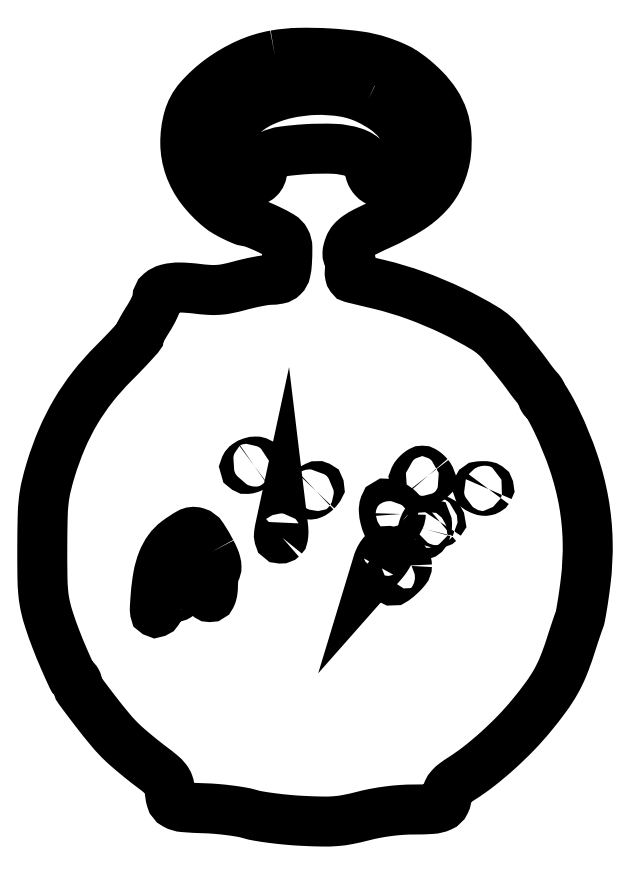
<metadata>
{"format":"dxf","ext":"dxf","renderer":"ezdxf+matplotlib","layout":"modelspace","background":"white","min_lineweight":24,"dpi":150}
</metadata>
<code>
0
SECTION
2
ENTITIES
0
POLYLINE
8
0
66
1
70
1
0
VERTEX
8
0
10
76.09
20
248.9
42
0.06259
0
VERTEX
8
0
10
67.08
20
246.1
42
0.05178
0
VERTEX
8
0
10
58.39
20
241
42
0.05466
0
VERTEX
8
0
10
51.53
20
234.8
42
0.1126
0
VERTEX
8
0
10
48.09
20
228.4
42
0.07077
0
VERTEX
8
0
10
47.04
20
220.3
42
0.0816
0
VERTEX
8
0
10
48.39
20
212.7
42
0.0786
0
VERTEX
8
0
10
52.17
20
205.6
42
0.05999
0
VERTEX
8
0
10
58.27
20
199.4
42
0.03827
0
VERTEX
8
0
10
60.27
20
198
42
0.01838
0
VERTEX
8
0
10
63.02
20
196.5
42
0.01555
0
VERTEX
8
0
10
65.73
20
195.3
42
0.09943
0
VERTEX
8
0
10
67.2
20
195
42
-0.08494
0
VERTEX
8
0
10
67.99
20
194.9
42
-0.00849
0
VERTEX
8
0
10
69.81
20
194.2
42
-0.01048
0
VERTEX
8
0
10
71.95
20
193.3
42
-0.008146
0
VERTEX
8
0
10
74.25
20
192.3
42
-0.02276
0
VERTEX
8
0
10
78.06
20
190.3
42
-0.1373
0
VERTEX
8
0
10
79.6
20
188.7
42
-0.1224
0
VERTEX
8
0
10
80.17
20
186.4
42
-0.01658
0
VERTEX
8
0
10
80.03
20
181.5
42
-0.03828
0
VERTEX
8
0
10
79.64
20
178.6
42
-0.1441
0
VERTEX
8
0
10
78.78
20
177.1
42
-0.1504
0
VERTEX
8
0
10
77.23
20
176.3
42
-0.04296
0
VERTEX
8
0
10
74.5
20
176
42
0.0351
0
VERTEX
8
0
10
72.9
20
175.9
42
0.009183
0
VERTEX
8
0
10
70.37
20
175.4
42
0.009284
0
VERTEX
8
0
10
67.5
20
174.8
42
0.009381
0
VERTEX
8
0
10
64.66
20
174.1
42
-0.01596
0
VERTEX
8
0
10
60.81
20
173.2
42
-0.03357
0
VERTEX
8
0
10
57.77
20
172.7
42
-0.03324
0
VERTEX
8
0
10
54.67
20
172.7
42
-0.01535
0
VERTEX
8
0
10
50.66
20
173.1
42
0.02694
0
VERTEX
8
0
10
45.25
20
173.5
42
0.06651
0
VERTEX
8
0
10
41.3
20
173
42
0.113
0
VERTEX
8
0
10
38.89
20
171.8
42
0.2218
0
VERTEX
8
0
10
38
20
169.9
42
-0.08957
0
VERTEX
8
0
10
37.82
20
168.9
42
-0.01769
0
VERTEX
8
0
10
37.12
20
167.2
42
-0.01823
0
VERTEX
8
0
10
36.15
20
165.3
42
-0.01605
0
VERTEX
8
0
10
35
20
163.3
42
0.006512
0
VERTEX
8
0
10
33.85
20
161.5
42
0.009241
0
VERTEX
8
0
10
32.88
20
159.8
42
0.005859
0
VERTEX
8
0
10
32.12
20
158.3
42
0.1203
0
VERTEX
8
0
10
32
20
157.9
42
-0.1855
0
VERTEX
8
0
10
31.82
20
157.4
42
-0.002303
0
VERTEX
8
0
10
29.56
20
154.9
42
-0.006421
0
VERTEX
8
0
10
26.87
20
152.1
42
-0.004115
0
VERTEX
8
0
10
23.68
20
148.8
42
0.0297
0
VERTEX
8
0
10
16.97
20
141.3
42
0.03306
0
VERTEX
8
0
10
11.46
20
133.2
42
0.03255
0
VERTEX
8
0
10
6.987
20
124.4
42
0.02717
0
VERTEX
8
0
10
3.387
20
114.5
42
0.01548
0
VERTEX
8
0
10
1.86
20
108.9
42
0.0311
0
VERTEX
8
0
10
1.075
20
104.3
42
0.02199
0
VERTEX
8
0
10
0.7158
20
98.8
42
0.004459
0
VERTEX
8
0
10
0.5972
20
89
42
0.004209
0
VERTEX
8
0
10
0.6469
20
79.5
42
0.02027
0
VERTEX
8
0
10
0.9396
20
74.11
42
0.03176
0
VERTEX
8
0
10
1.6
20
69.97
42
0.02346
0
VERTEX
8
0
10
2.83
20
65.5
42
0.01276
0
VERTEX
8
0
10
5.018
20
59.34
42
0.01103
0
VERTEX
8
0
10
7.62
20
52.98
42
0.005159
0
VERTEX
8
0
10
10.21
20
47.19
42
0.1823
0
VERTEX
8
0
10
11.25
20
46.17
42
-0.1039
0
VERTEX
8
0
10
11.54
20
45.96
42
-0.06251
0
VERTEX
8
0
10
11.78
20
45.61
42
-0.05861
0
VERTEX
8
0
10
11.94
20
45.19
42
-0.06369
0
VERTEX
8
0
10
12
20
44.76
42
0.1604
0
VERTEX
8
0
10
12.61
20
42.9
42
0.004638
0
VERTEX
8
0
10
17.67
20
36.19
42
0.01001
0
VERTEX
8
0
10
22.8
20
29.77
42
0.02955
0
VERTEX
8
0
10
26.67
20
25.65
42
0.01144
0
VERTEX
8
0
10
28.54
20
23.96
42
0.00525
0
VERTEX
8
0
10
31.05
20
21.84
42
0.005196
0
VERTEX
8
0
10
33.74
20
19.66
42
0.007154
0
VERTEX
8
0
10
36.21
20
17.76
42
-0.01288
0
VERTEX
8
0
10
39.2
20
15.41
42
-0.05178
0
VERTEX
8
0
10
40.83
20
13.74
42
-0.08363
0
VERTEX
8
0
10
41.66
20
12.23
42
-0.07981
0
VERTEX
8
0
10
41.98
20
10.5
42
0.06424
0
VERTEX
8
0
10
42.45
20
7.268
42
0.2019
0
VERTEX
8
0
10
43.79
20
5.589
42
0.1056
0
VERTEX
8
0
10
46.57
20
4.765
42
0.01196
0
VERTEX
8
0
10
53.15
20
4.409
42
-0.01323
0
VERTEX
8
0
10
57.14
20
4.184
42
-0.01087
0
VERTEX
8
0
10
61.37
20
3.739
42
-0.01102
0
VERTEX
8
0
10
65.24
20
3.159
42
-0.02842
0
VERTEX
8
0
10
68
20
2.521
42
0.02965
0
VERTEX
8
0
10
70.88
20
1.862
42
0.009273
0
VERTEX
8
0
10
75.26
20
1.213
42
0.009231
0
VERTEX
8
0
10
80.19
20
0.6678
42
0.01008
0
VERTEX
8
0
10
85
20
0.3236
42
0.008058
0
VERTEX
8
0
10
91.49
20
0.09502
42
0.0243
0
VERTEX
8
0
10
95.91
20
0.2254
42
0.02868
0
VERTEX
8
0
10
99.88
20
0.7669
42
0.01528
0
VERTEX
8
0
10
104.7
20
1.866
42
-0.01671
0
VERTEX
8
0
10
108.7
20
2.765
42
-0.0147
0
VERTEX
8
0
10
113
20
3.439
42
-0.01476
0
VERTEX
8
0
10
117.2
20
3.86
42
-0.0173
0
VERTEX
8
0
10
121.3
20
4
42
0.01537
0
VERTEX
8
0
10
127
20
4.177
42
0.08853
0
VERTEX
8
0
10
130
20
4.892
42
0.1794
0
VERTEX
8
0
10
131.5
20
6.331
42
0.1119
0
VERTEX
8
0
10
132
20
8.722
42
-0.1094
0
VERTEX
8
0
10
132.3
20
9.972
42
-0.07304
0
VERTEX
8
0
10
133.1
20
11.2
42
-0.05031
0
VERTEX
8
0
10
134.5
20
12.52
42
-0.01927
0
VERTEX
8
0
10
136.8
20
14.06
42
0.02485
0
VERTEX
8
0
10
142.5
20
18.08
42
0.01726
0
VERTEX
8
0
10
148.5
20
23.16
42
0.01692
0
VERTEX
8
0
10
154.3
20
28.79
42
0.02005
0
VERTEX
8
0
10
159.4
20
34.5
42
0.01381
0
VERTEX
8
0
10
164.1
20
40.49
42
0.02942
0
VERTEX
8
0
10
167.3
20
45.42
42
0.03205
0
VERTEX
8
0
10
169.7
20
50.41
42
0.01982
0
VERTEX
8
0
10
172
20
56.55
42
-0.001633
0
VERTEX
8
0
10
172.9
20
59.36
42
-0.001838
0
VERTEX
8
0
10
173.8
20
62.05
42
-0.001682
0
VERTEX
8
0
10
174.5
20
64.34
42
-0.009965
0
VERTEX
8
0
10
175
20
65.53
42
0.04684
0
VERTEX
8
0
10
175.3
20
66.84
42
0.004701
0
VERTEX
8
0
10
175.9
20
70.05
42
0.005871
0
VERTEX
8
0
10
176.5
20
73.9
42
0.004637
0
VERTEX
8
0
10
177
20
78.08
42
0.03619
0
VERTEX
8
0
10
177.7
20
91.18
42
0.03858
0
VERTEX
8
0
10
176.4
20
103.9
42
0.03731
0
VERTEX
8
0
10
173.1
20
116.7
42
0.02997
0
VERTEX
8
0
10
167.8
20
129.9
42
0.007362
0
VERTEX
8
0
10
166.5
20
132.5
42
0.01076
0
VERTEX
8
0
10
165.3
20
134.7
42
0.006477
0
VERTEX
8
0
10
164.2
20
136.5
42
0.1591
0
VERTEX
8
0
10
163.8
20
136.8
42
-0.0936
0
VERTEX
8
0
10
163.5
20
137
42
-0.06467
0
VERTEX
8
0
10
163.2
20
137.4
42
-0.06254
0
VERTEX
8
0
10
163.1
20
137.8
42
-0.07372
0
VERTEX
8
0
10
163
20
138.2
42
0.09069
0
VERTEX
8
0
10
162.9
20
138.6
42
0.03376
0
VERTEX
8
0
10
162.6
20
139.2
42
0.0321
0
VERTEX
8
0
10
162.2
20
139.9
42
0.03349
0
VERTEX
8
0
10
161.8
20
140.5
42
-0.01699
0
VERTEX
8
0
10
161.1
20
141.2
42
-0.005631
0
VERTEX
8
0
10
160.3
20
142.2
42
-0.005599
0
VERTEX
8
0
10
159.4
20
143.4
42
-0.006337
0
VERTEX
8
0
10
158.5
20
144.6
42
0.005751
0
VERTEX
8
0
10
157.6
20
145.9
42
0.00303
0
VERTEX
8
0
10
156.4
20
147.4
42
0.003014
0
VERTEX
8
0
10
155.1
20
149.1
42
0.004641
0
VERTEX
8
0
10
154
20
150.4
42
2.5e-05
0
VERTEX
8
0
10
152.9
20
151.7
42
2.1e-05
0
VERTEX
8
0
10
151.8
20
153.1
42
2.1e-05
0
VERTEX
8
0
10
150.7
20
154.4
42
5.5e-05
0
VERTEX
8
0
10
150
20
155.3
42
0.08504
0
VERTEX
8
0
10
144.3
20
160.2
42
0.02424
0
VERTEX
8
0
10
133.9
20
165.8
42
0.0244
0
VERTEX
8
0
10
121.9
20
170.9
42
0.02904
0
VERTEX
8
0
10
110
20
174.5
42
-0.000298
0
VERTEX
8
0
10
107
20
175.2
42
-0.000394
0
VERTEX
8
0
10
104.3
20
175.9
42
-0.000281
0
VERTEX
8
0
10
102.1
20
176.4
42
-0.00391
0
VERTEX
8
0
10
101.3
20
176.6
42
-0.177
0
VERTEX
8
0
10
100.8
20
176.9
42
-0.1051
0
VERTEX
8
0
10
100.5
20
177.6
42
-0.06871
0
VERTEX
8
0
10
100.4
20
178.6
42
-0.03026
0
VERTEX
8
0
10
100.6
20
179.8
42
0.03504
0
VERTEX
8
0
10
100.8
20
181
42
0.04447
0
VERTEX
8
0
10
100.7
20
182.1
42
0.05097
0
VERTEX
8
0
10
100.5
20
182.9
42
0.175
0
VERTEX
8
0
10
100.2
20
183.4
42
-0.1732
0
VERTEX
8
0
10
99.82
20
183.8
42
-0.08982
0
VERTEX
8
0
10
99.71
20
184.6
42
-0.05891
0
VERTEX
8
0
10
99.86
20
185.6
42
-0.02459
0
VERTEX
8
0
10
100.3
20
186.9
42
-0.08924
0
VERTEX
8
0
10
101.3
20
188.6
42
-0.06255
0
VERTEX
8
0
10
103
20
190.1
42
-0.03635
0
VERTEX
8
0
10
105.7
20
191.7
42
-0.008578
0
VERTEX
8
0
10
110.5
20
194
42
0.03279
0
VERTEX
8
0
10
119.7
20
198.9
42
0.06843
0
VERTEX
8
0
10
125.9
20
204.1
42
0.08328
0
VERTEX
8
0
10
129.8
20
210
42
0.07308
0
VERTEX
8
0
10
131.7
20
217.1
42
0.04795
0
VERTEX
8
0
10
131.8
20
223.1
42
0.06293
0
VERTEX
8
0
10
130.7
20
228.5
42
0.06371
0
VERTEX
8
0
10
128.4
20
233.4
42
0.05083
0
VERTEX
8
0
10
124.7
20
237.9
42
0.01221
0
VERTEX
8
0
10
122.7
20
239.9
42
0.01674
0
VERTEX
8
0
10
120.7
20
241.5
42
0.01349
0
VERTEX
8
0
10
119.1
20
242.8
42
0.1558
0
VERTEX
8
0
10
118.3
20
243
42
-0.0631
0
VERTEX
8
0
10
117.8
20
243.1
42
-0.08116
0
VERTEX
8
0
10
117.4
20
243.3
42
-0.0983
0
VERTEX
8
0
10
117.1
20
243.5
42
-0.1519
0
VERTEX
8
0
10
117
20
243.9
42
0.2807
0
VERTEX
8
0
10
116.7
20
244.3
42
0.01106
0
VERTEX
8
0
10
115
20
245.1
42
0.01675
0
VERTEX
8
0
10
112.8
20
246
42
0.01073
0
VERTEX
8
0
10
110.2
20
247
42
0.04661
0
VERTEX
8
0
10
103.3
20
248.6
42
0.01956
0
VERTEX
8
0
10
93.67
20
249.5
42
0.01966
0
VERTEX
8
0
10
83.85
20
249.7
42
0.03874
0
SEQEND
0
POLYLINE
8
0
66
1
70
1
0
VERTEX
8
0
10
106.4
20
234.6
42
-0.03882
0
VERTEX
8
0
10
111.7
20
231.5
42
-0.05966
0
VERTEX
8
0
10
115.7
20
228
42
-0.07241
0
VERTEX
8
0
10
118.2
20
224.3
42
-0.1107
0
VERTEX
8
0
10
119
20
220.5
42
-0.06603
0
VERTEX
8
0
10
118.6
20
217.6
42
-0.04287
0
VERTEX
8
0
10
117.5
20
214.5
42
-0.04218
0
VERTEX
8
0
10
115.8
20
211.5
42
-0.05569
0
VERTEX
8
0
10
113.7
20
209.2
42
-0.02194
0
VERTEX
8
0
10
112.3
20
207.9
42
-0.111
0
VERTEX
8
0
10
111.3
20
207.5
42
-0.1462
0
VERTEX
8
0
10
110.4
20
207.5
42
-0.04812
0
VERTEX
8
0
10
109.1
20
208.2
42
-0.06382
0
VERTEX
8
0
10
108.3
20
208.8
42
-0.05145
0
VERTEX
8
0
10
107.6
20
209.7
42
-0.0531
0
VERTEX
8
0
10
107.2
20
210.7
42
-0.08516
0
VERTEX
8
0
10
107
20
211.6
42
0.197
0
VERTEX
8
0
10
105.6
20
215
42
0.1197
0
VERTEX
8
0
10
101.8
20
217.4
42
0.06959
0
VERTEX
8
0
10
95.36
20
218.5
42
0.02567
0
VERTEX
8
0
10
86.12
20
218.4
42
0.01672
0
VERTEX
8
0
10
78.78
20
217.7
42
0.08161
0
VERTEX
8
0
10
74.8
20
216.5
42
0.1579
0
VERTEX
8
0
10
72.75
20
214.5
42
0.1224
0
VERTEX
8
0
10
72
20
211.5
42
-0.2031
0
VERTEX
8
0
10
70.96
20
209
42
-0.2369
0
VERTEX
8
0
10
68.56
20
208.3
42
-0.1384
0
VERTEX
8
0
10
65.38
20
209.7
42
-0.08179
0
VERTEX
8
0
10
62.67
20
213
42
-0.1187
0
VERTEX
8
0
10
60.98
20
218.5
42
-0.1162
0
VERTEX
8
0
10
61.96
20
224.2
42
-0.1029
0
VERTEX
8
0
10
65.59
20
229.5
42
-0.07612
0
VERTEX
8
0
10
71.38
20
233.5
42
-0.05855
0
VERTEX
8
0
10
79.8
20
236.4
42
-0.04764
0
VERTEX
8
0
10
89.29
20
237.6
42
-0.04868
0
VERTEX
8
0
10
98.59
20
237
42
-0.07087
0
SEQEND
0
POLYLINE
8
0
66
1
70
1
0
VERTEX
8
0
10
69.45
20
115.6
42
-0.03686
0
VERTEX
8
0
10
68.65
20
115.1
42
-0.04526
0
VERTEX
8
0
10
67.83
20
114.7
42
-0.05163
0
VERTEX
8
0
10
67.12
20
114.6
42
-0.164
0
VERTEX
8
0
10
66.65
20
114.7
42
-0.3885
0
VERTEX
8
0
10
66.48
20
115.3
42
-0.1259
0
VERTEX
8
0
10
67.15
20
116.1
42
-0.07272
0
VERTEX
8
0
10
68.49
20
116.7
42
-0.07605
0
VERTEX
8
0
10
69.94
20
117
42
-0.08146
0
VERTEX
8
0
10
70.47
20
116.9
42
-0.4208
0
VERTEX
8
0
10
70.59
20
116.7
42
-0.135
0
VERTEX
8
0
10
70.31
20
116.3
42
-0.01644
0
SEQEND
0
POLYLINE
8
0
66
1
70
1
0
VERTEX
8
0
10
126
20
112.5
42
-0.05296
0
VERTEX
8
0
10
126.5
20
111.7
42
-0.3674
0
VERTEX
8
0
10
126.4
20
111.3
42
-0.1502
0
VERTEX
8
0
10
125.8
20
111
42
-0.01179
0
VERTEX
8
0
10
124
20
111
42
-0.01179
0
VERTEX
8
0
10
122.2
20
111
42
-0.1502
0
VERTEX
8
0
10
121.6
20
111.3
42
-0.3674
0
VERTEX
8
0
10
121.5
20
111.7
42
-0.05296
0
VERTEX
8
0
10
122
20
112.5
42
-0.02733
0
VERTEX
8
0
10
122.5
20
113.1
42
-0.03133
0
VERTEX
8
0
10
123.1
20
113.6
42
-0.03293
0
VERTEX
8
0
10
123.6
20
113.9
42
-0.1287
0
VERTEX
8
0
10
124
20
114
42
-0.1287
0
VERTEX
8
0
10
124.4
20
113.9
42
-0.03293
0
VERTEX
8
0
10
124.9
20
113.6
42
-0.03133
0
VERTEX
8
0
10
125.5
20
113.1
42
-0.02733
0
SEQEND
0
POLYLINE
8
0
66
1
70
1
0
VERTEX
8
0
10
89.52
20
107.4
42
-0.0397
0
VERTEX
8
0
10
88.85
20
106.8
42
-0.05893
0
VERTEX
8
0
10
88.18
20
106.4
42
-0.07751
0
VERTEX
8
0
10
87.61
20
106.3
42
-0.2203
0
VERTEX
8
0
10
87.23
20
106.4
42
-0.1957
0
VERTEX
8
0
10
87.09
20
106.8
42
-0.119
0
VERTEX
8
0
10
87.19
20
107.2
42
-0.08433
0
VERTEX
8
0
10
87.52
20
107.6
42
-0.05226
0
VERTEX
8
0
10
88.03
20
108
42
-0.02459
0
VERTEX
8
0
10
89.57
20
108.9
42
-0.2237
0
VERTEX
8
0
10
90.32
20
108.9
42
-0.4773
0
VERTEX
8
0
10
90.45
20
108.5
42
-0.04004
0
SEQEND
0
POLYLINE
8
0
66
1
70
1
0
VERTEX
8
0
10
145.5
20
108
42
-0.127
0
VERTEX
8
0
10
145.2
20
107.7
42
-0.08103
0
VERTEX
8
0
10
144.7
20
107.5
42
-0.07226
0
VERTEX
8
0
10
144.1
20
107.5
42
-0.06672
0
VERTEX
8
0
10
143.5
20
107.7
42
-0.02768
0
VERTEX
8
0
10
142.2
20
108.2
42
-0.3955
0
VERTEX
8
0
10
142.1
20
108.6
42
-0.2757
0
VERTEX
8
0
10
142.5
20
108.9
42
-0.0205
0
VERTEX
8
0
10
144.1
20
109
42
-0.04555
0
VERTEX
8
0
10
144.8
20
108.9
42
-0.09915
0
VERTEX
8
0
10
145.3
20
108.7
42
-0.1772
0
VERTEX
8
0
10
145.6
20
108.4
42
-0.2145
0
SEQEND
0
POLYLINE
8
0
66
1
70
1
0
VERTEX
8
0
10
117
20
99.95
42
-0.1096
0
VERTEX
8
0
10
116.7
20
98.6
42
-0.07625
0
VERTEX
8
0
10
115.8
20
97.29
42
-0.07835
0
VERTEX
8
0
10
114.6
20
96.33
42
-0.1312
0
VERTEX
8
0
10
113.4
20
96
42
-0.299
0
VERTEX
8
0
10
112.6
20
96.55
42
-0.04125
0
VERTEX
8
0
10
111.9
20
98.61
42
-0.04366
0
VERTEX
8
0
10
111.5
20
100.9
42
-0.09803
0
VERTEX
8
0
10
111.7
20
102.7
42
-0.3697
0
VERTEX
8
0
10
112.7
20
103.3
42
-0.07986
0
VERTEX
8
0
10
114.6
20
102.6
42
-0.06725
0
VERTEX
8
0
10
116.4
20
101.3
42
-0.2056
0
SEQEND
0
POLYLINE
8
0
66
1
70
1
0
VERTEX
8
0
10
78.58
20
92.24
42
-0.2084
0
VERTEX
8
0
10
77.96
20
92
42
-0.3389
0
VERTEX
8
0
10
77.55
20
92.34
42
-0.08838
0
VERTEX
8
0
10
77.49
20
93.54
42
-0.02163
0
VERTEX
8
0
10
77.82
20
95.5
42
0
0
VERTEX
8
0
10
78.47
20
98.5
42
0
0
VERTEX
8
0
10
78.81
20
95.66
42
-0.02068
0
VERTEX
8
0
10
78.9
20
94.53
42
-0.02631
0
VERTEX
8
0
10
78.88
20
93.48
42
-0.02599
0
VERTEX
8
0
10
78.78
20
92.63
42
-0.1545
0
SEQEND
0
POLYLINE
8
0
66
1
70
1
0
VERTEX
8
0
10
129.7
20
97.4
42
-0.1265
0
VERTEX
8
0
10
129.4
20
97.2
42
-0.06034
0
VERTEX
8
0
10
128.9
20
97.12
42
-0.05415
0
VERTEX
8
0
10
128.4
20
97.16
42
-0.0514
0
VERTEX
8
0
10
127.8
20
97.32
42
-0.05407
0
VERTEX
8
0
10
127.4
20
97.54
42
-0.4706
0
VERTEX
8
0
10
127.4
20
97.72
42
-0.1687
0
VERTEX
8
0
10
127.7
20
97.86
42
-0.01889
0
VERTEX
8
0
10
128.4
20
97.92
42
-0.02849
0
VERTEX
8
0
10
129.1
20
97.91
42
-0.07712
0
VERTEX
8
0
10
129.6
20
97.8
42
-0.2082
0
VERTEX
8
0
10
129.8
20
97.61
42
-0.2969
0
SEQEND
0
POLYLINE
8
0
66
1
70
1
0
VERTEX
8
0
10
125.3
20
94.96
42
-0.02738
0
VERTEX
8
0
10
125
20
94.21
42
-0.05587
0
VERTEX
8
0
10
124.8
20
93.67
42
-0.1016
0
VERTEX
8
0
10
124.5
20
93.39
42
-0.3545
0
VERTEX
8
0
10
124.2
20
93.42
42
-0.2379
0
VERTEX
8
0
10
124
20
94.07
42
-0.03893
0
VERTEX
8
0
10
124.3
20
95.41
42
-0.03858
0
VERTEX
8
0
10
124.8
20
96.67
42
-0.2854
0
VERTEX
8
0
10
125.4
20
97
42
-0.3825
0
VERTEX
8
0
10
125.5
20
96.88
42
-0.03906
0
VERTEX
8
0
10
125.5
20
96.4
42
-0.03328
0
VERTEX
8
0
10
125.5
20
95.74
42
-0.01897
0
SEQEND
0
POLYLINE
8
0
66
1
70
1
0
VERTEX
8
0
10
55.48
20
87.63
42
-0.02001
0
VERTEX
8
0
10
56.43
20
85.65
42
-0.04119
0
VERTEX
8
0
10
56.98
20
84.03
42
-0.05512
0
VERTEX
8
0
10
57.15
20
82.76
42
-0.1481
0
VERTEX
8
0
10
56.91
20
81.89
42
0.07654
0
VERTEX
8
0
10
56.57
20
81.11
42
0.02158
0
VERTEX
8
0
10
56.28
20
79.81
42
0.02121
0
VERTEX
8
0
10
56.09
20
78.29
42
0.02093
0
VERTEX
8
0
10
56.02
20
76.75
42
-0.02519
0
VERTEX
8
0
10
55.94
20
75.31
42
-0.03992
0
VERTEX
8
0
10
55.71
20
74.1
42
-0.04768
0
VERTEX
8
0
10
55.39
20
73.24
42
-0.2864
0
VERTEX
8
0
10
55
20
73
42
-0.1524
0
VERTEX
8
0
10
54.62
20
73.12
42
-0.09821
0
VERTEX
8
0
10
54.29
20
73.45
42
-0.08098
0
VERTEX
8
0
10
54.07
20
73.95
42
-0.06286
0
VERTEX
8
0
10
54
20
74.55
42
0.1575
0
VERTEX
8
0
10
53.44
20
76.26
42
0.04017
0
VERTEX
8
0
10
51.52
20
78.52
42
0.04017
0
VERTEX
8
0
10
49.26
20
80.44
42
0.1575
0
VERTEX
8
0
10
47.55
20
81
42
0.1233
0
VERTEX
8
0
10
46.94
20
80.85
42
0.1059
0
VERTEX
8
0
10
46.44
20
80.43
42
0.09278
0
VERTEX
8
0
10
46.11
20
79.78
42
0.07208
0
VERTEX
8
0
10
46
20
79
42
0.04803
0
VERTEX
8
0
10
46.07
20
78.23
42
0.06803
0
VERTEX
8
0
10
46.29
20
77.59
42
0.0882
0
VERTEX
8
0
10
46.62
20
77.15
42
0.1911
0
VERTEX
8
0
10
47
20
77
42
-0.09904
0
VERTEX
8
0
10
47.38
20
76.92
42
-0.09795
0
VERTEX
8
0
10
47.71
20
76.71
42
-0.09795
0
VERTEX
8
0
10
47.92
20
76.38
42
-0.09904
0
VERTEX
8
0
10
48
20
76
42
-0.1482
0
VERTEX
8
0
10
47.88
20
75.62
42
-0.09889
0
VERTEX
8
0
10
47.56
20
75.29
42
-0.08242
0
VERTEX
8
0
10
47.07
20
75.07
42
-0.06485
0
VERTEX
8
0
10
46.5
20
75
42
0.06485
0
VERTEX
8
0
10
45.93
20
74.93
42
0.08242
0
VERTEX
8
0
10
45.44
20
74.71
42
0.09889
0
VERTEX
8
0
10
45.12
20
74.38
42
0.1482
0
VERTEX
8
0
10
45
20
74
42
-0.1548
0
VERTEX
8
0
10
44.88
20
73.62
42
-0.09778
0
VERTEX
8
0
10
44.54
20
73.29
42
-0.08016
0
VERTEX
8
0
10
44.03
20
73.07
42
-0.06177
0
VERTEX
8
0
10
43.43
20
73
42
0.1064
0
VERTEX
8
0
10
42.14
20
72.72
42
0.06994
0
VERTEX
8
0
10
40.86
20
71.91
42
0.05237
0
VERTEX
8
0
10
39.53
20
70.52
42
0.025
0
VERTEX
8
0
10
38.12
20
68.5
42
-0.1542
0
VERTEX
8
0
10
37.57
20
68.03
42
-0.4963
0
VERTEX
8
0
10
37.21
20
68.23
42
-0.04781
0
VERTEX
8
0
10
37.16
20
69.77
42
-0.004022
0
VERTEX
8
0
10
37.44
20
73.75
42
-0.02523
0
VERTEX
8
0
10
38.24
20
79.91
42
-0.04906
0
VERTEX
8
0
10
39.6
20
84.68
42
-0.06132
0
VERTEX
8
0
10
41.59
20
88.33
42
-0.07627
0
VERTEX
8
0
10
44.28
20
91.1
42
-0.03103
0
VERTEX
8
0
10
48.3
20
93.75
42
-0.2085
0
VERTEX
8
0
10
50.62
20
94.01
42
-0.176
0
VERTEX
8
0
10
52.63
20
92.49
42
-0.02115
0
SEQEND
0
POLYLINE
8
0
66
1
70
1
0
VERTEX
8
0
10
113
20
87.15
42
-0.1265
0
VERTEX
8
0
10
112.9
20
86.69
42
-0.01877
0
VERTEX
8
0
10
112.4
20
85.85
42
-0.02013
0
VERTEX
8
0
10
111.7
20
84.89
42
-0.01611
0
VERTEX
8
0
10
110.9
20
83.9
42
0
0
VERTEX
8
0
10
108.8
20
81.5
42
0
0
VERTEX
8
0
10
109.5
20
84
42
-0.02924
0
VERTEX
8
0
10
109.9
20
85.01
42
-0.02843
0
VERTEX
8
0
10
110.4
20
85.98
42
-0.02964
0
VERTEX
8
0
10
110.9
20
86.78
42
-0.08646
0
VERTEX
8
0
10
111.4
20
87.23
42
-0.01081
0
VERTEX
8
0
10
112.3
20
87.83
42
-0.1485
0
VERTEX
8
0
10
112.7
20
87.93
42
-0.3434
0
VERTEX
8
0
10
112.9
20
87.75
42
-0.0493
0
SEQEND
0
POLYLINE
8
0
66
1
70
1
0
VERTEX
8
0
10
119
20
83.19
42
-0.1733
0
VERTEX
8
0
10
118.5
20
81.91
42
-0.03343
0
VERTEX
8
0
10
116.8
20
80.1
42
-0.03083
0
VERTEX
8
0
10
115
20
78.55
42
-0.3041
0
VERTEX
8
0
10
114
20
78.51
42
-0.2385
0
VERTEX
8
0
10
113.5
20
79.36
42
-0.1452
0
VERTEX
8
0
10
113.7
20
80.53
42
-0.09391
0
VERTEX
8
0
10
114.7
20
81.79
42
-0.06262
0
VERTEX
8
0
10
116.3
20
82.81
42
-0.002344
0
VERTEX
8
0
10
118.2
20
83.71
42
-0.075
0
VERTEX
8
0
10
118.7
20
83.86
42
-0.3749
0
VERTEX
8
0
10
118.9
20
83.72
42
-0.06949
0
SEQEND
0
ENDSEC
0
EOF

</code>
